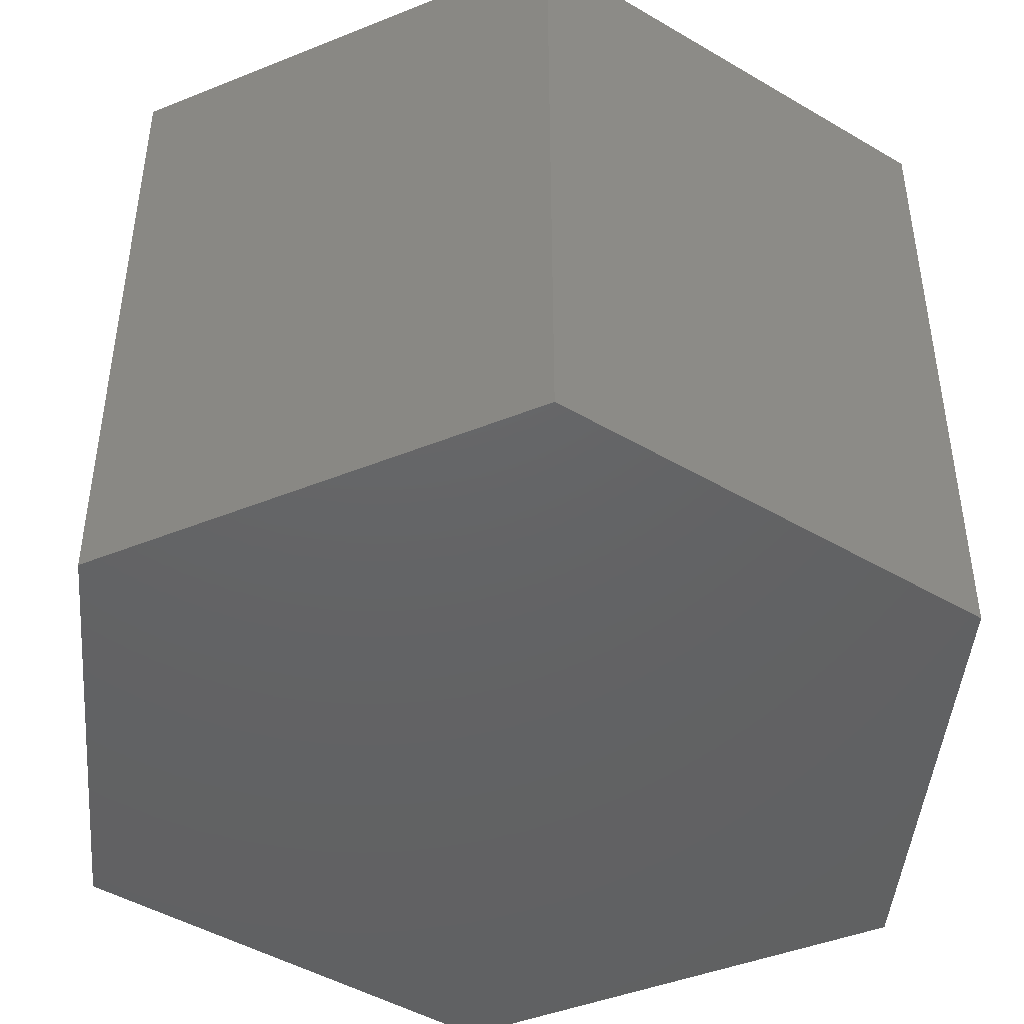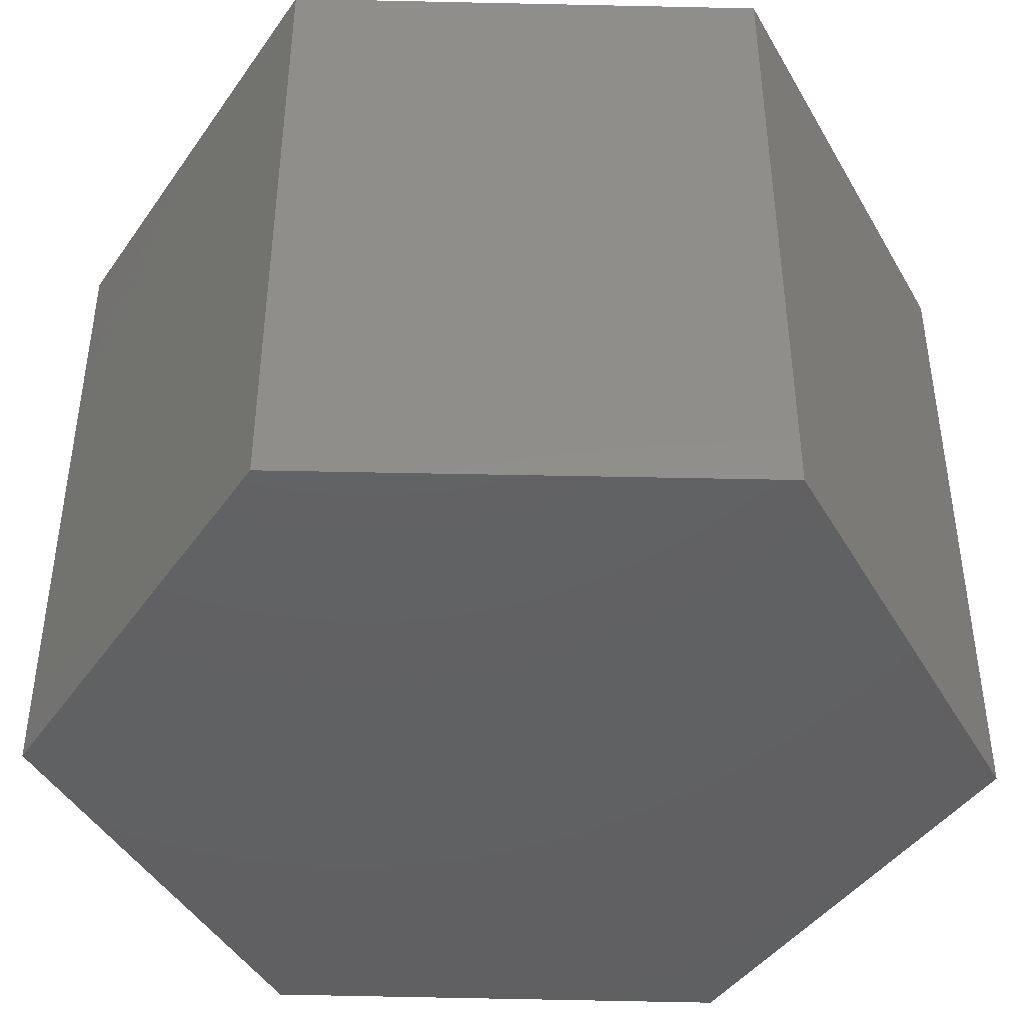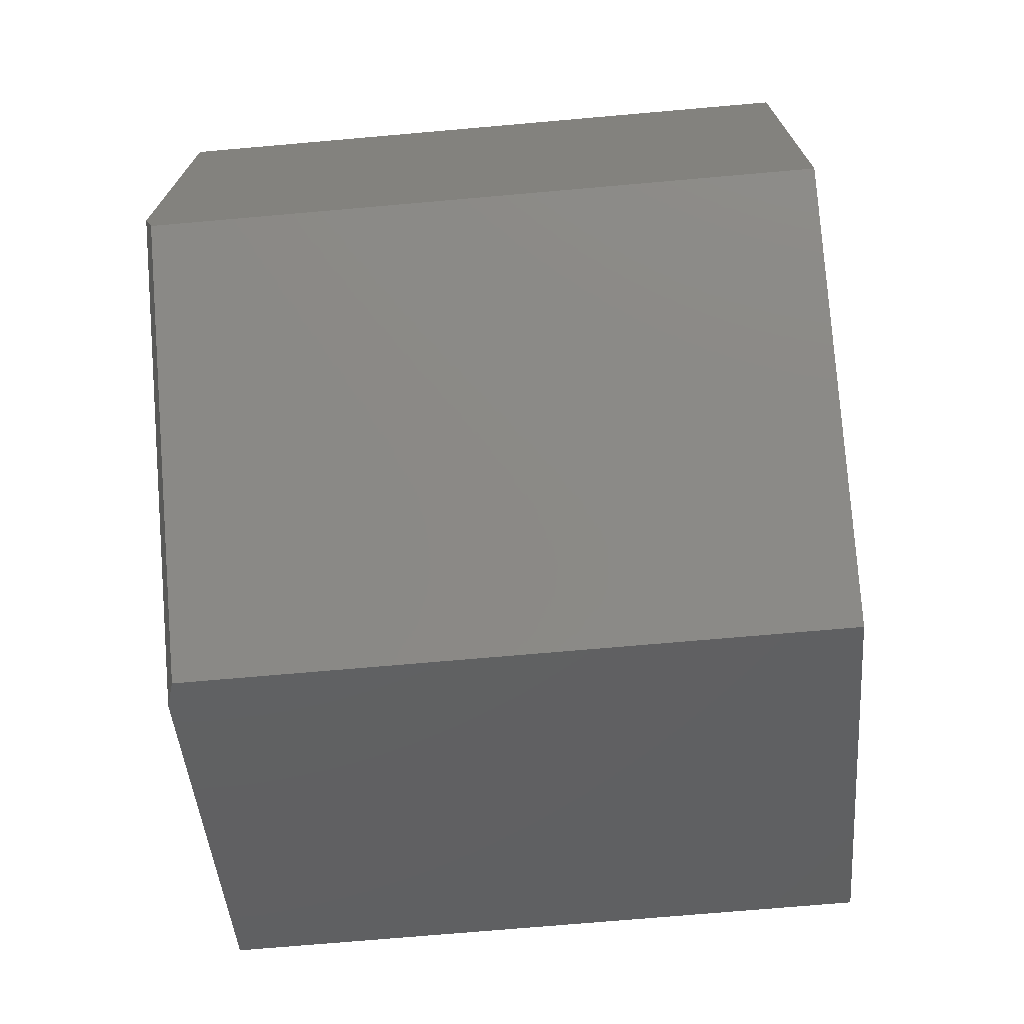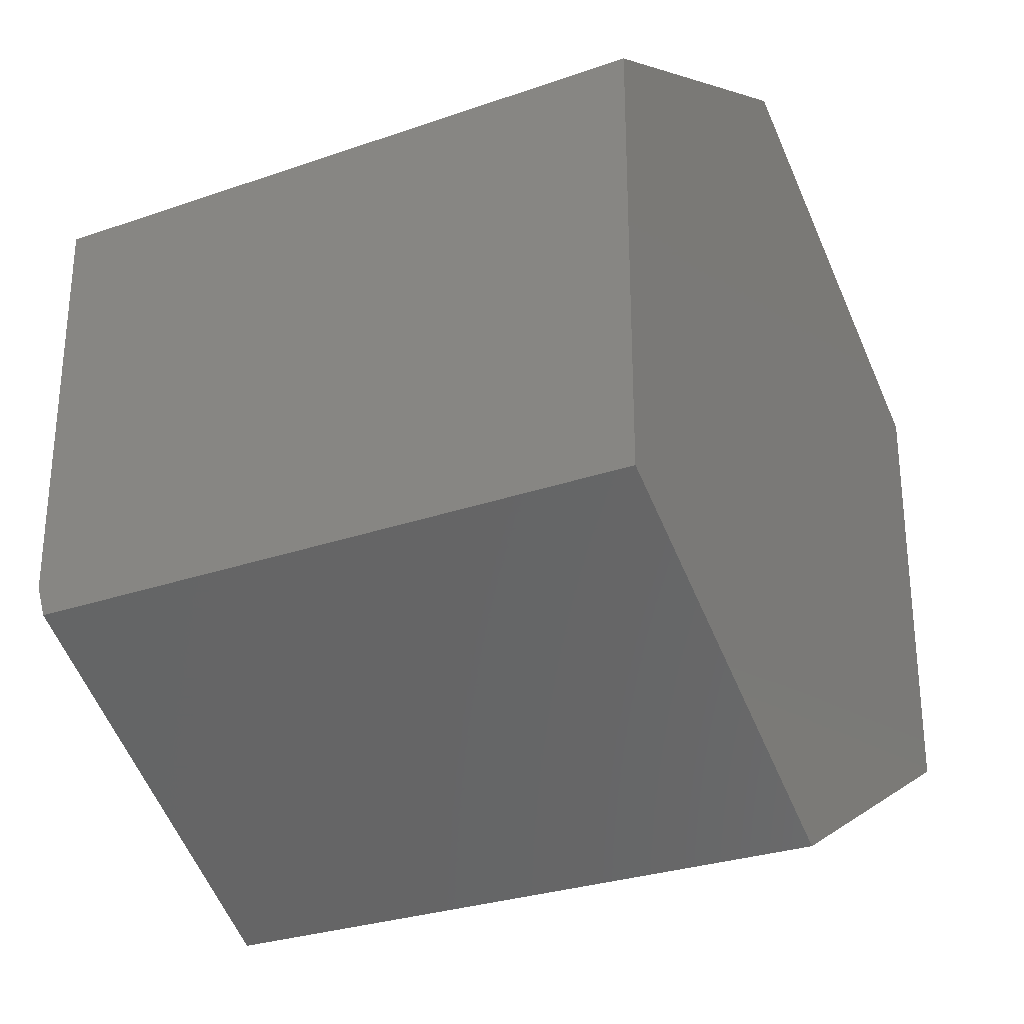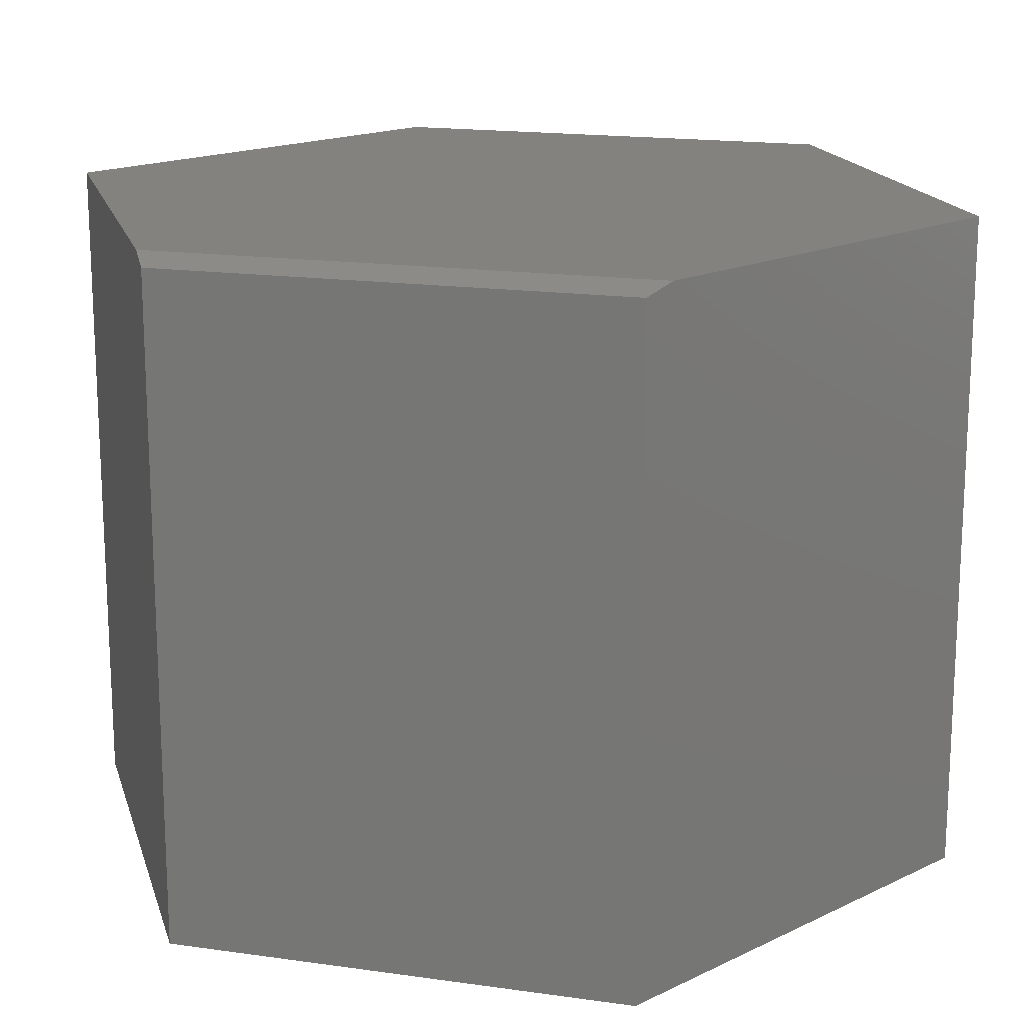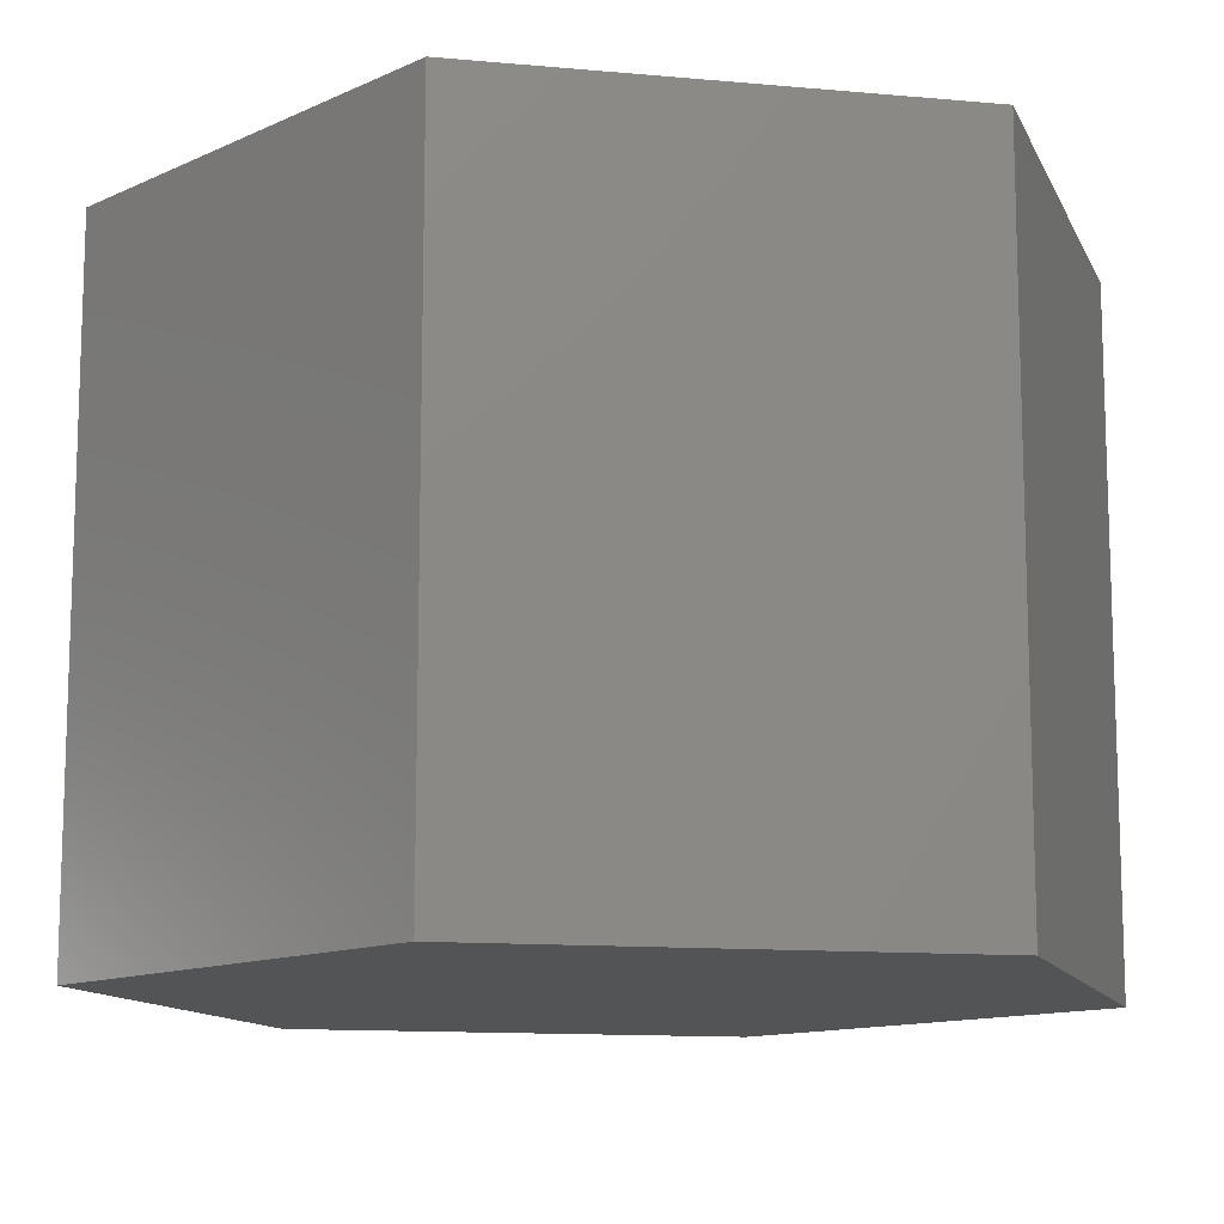
<metadata>
{"format":"stl","ext":"stl","renderer":"f3d","projection":"perspective","resolution":1024,"background":"white","views":[{"elev":-45.2,"azim":175.1,"up":"+Z"},{"elev":-43.3,"azim":-152.1,"up":"+Z"},{"elev":-72.3,"azim":95.0,"up":"+Y"},{"elev":-28.8,"azim":117.5,"up":"+Y"},{"elev":16.9,"azim":45.9,"up":"+Z"},{"elev":-12.2,"azim":-162.8,"up":"+Z"}]}
</metadata>
<code>
# stl→obj: 14 verts, 24 faces
v 0.6484 -0.3209 0.3594
v -0.6484 -0.375 0.3594
v -0.04072 -0.7168 0.3594
v -0.6484 0.3758 0.3594
v 0.6484 0.3758 0.3594
v 0.006826 0.7444 0.3594
v 0.6484 -0.375 -0.7188
v 0.6484 0.3758 -0.7188
v 0.6484 -0.375 0.3438
v 0.006826 -0.7436 -0.7188
v 0.006826 -0.7436 0.3438
v -0.6484 -0.375 -0.7188
v 0.006826 0.7444 -0.7188
v -0.6484 0.3758 -0.7188
f 1 2 3
f 2 1 4
f 4 1 5
f 4 5 6
f 7 8 9
f 9 8 5
f 9 5 1
f 10 7 11
f 11 7 9
f 12 10 2
f 2 10 11
f 2 11 3
f 1 3 9
f 9 3 11
f 7 10 12
f 13 8 14
f 14 8 7
f 14 7 12
f 14 12 4
f 4 12 2
f 13 14 6
f 6 14 4
f 8 13 5
f 5 13 6

</code>
